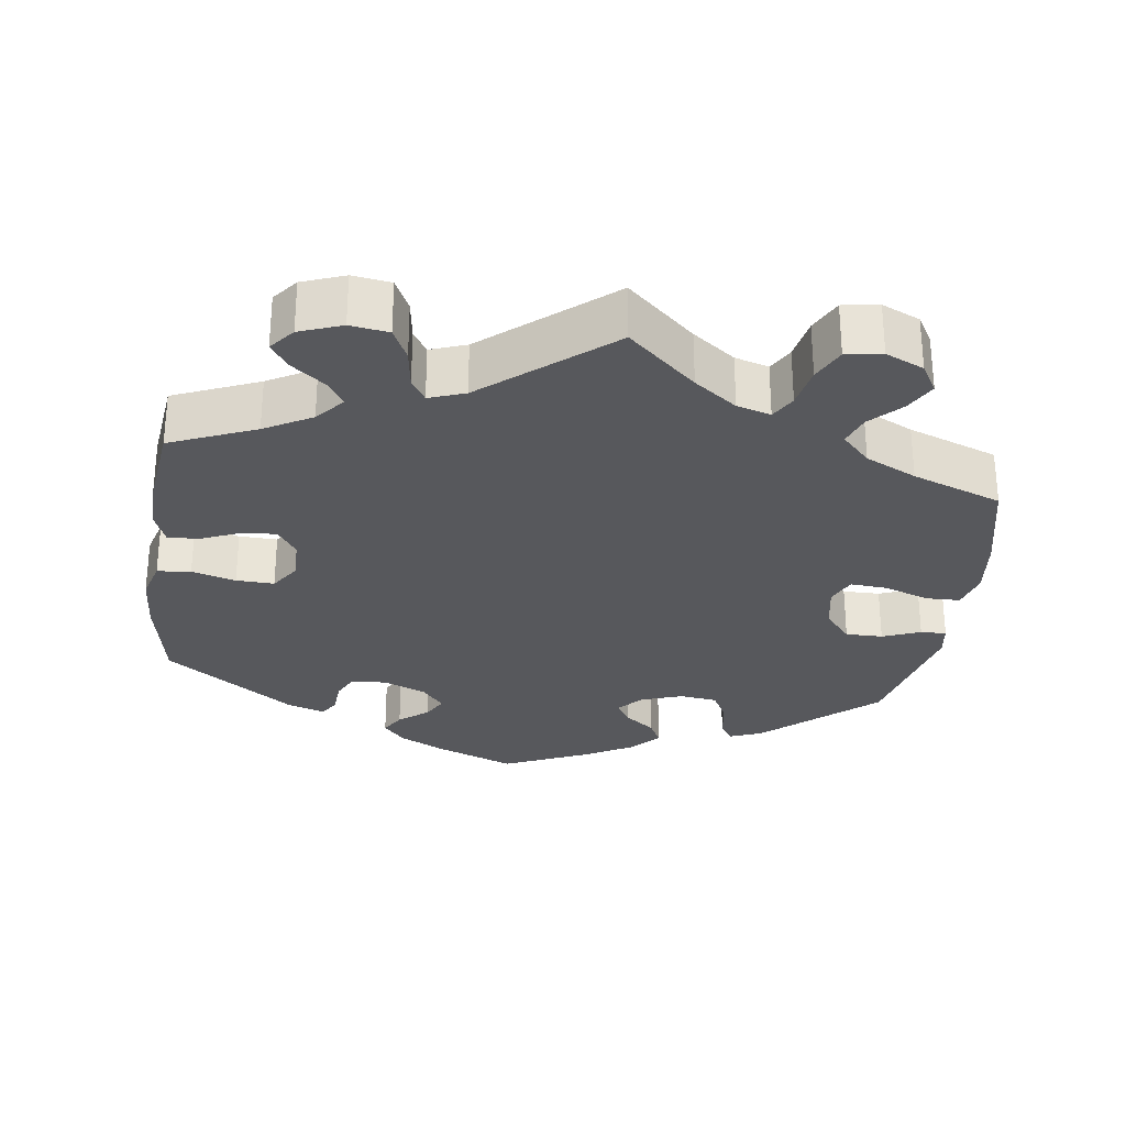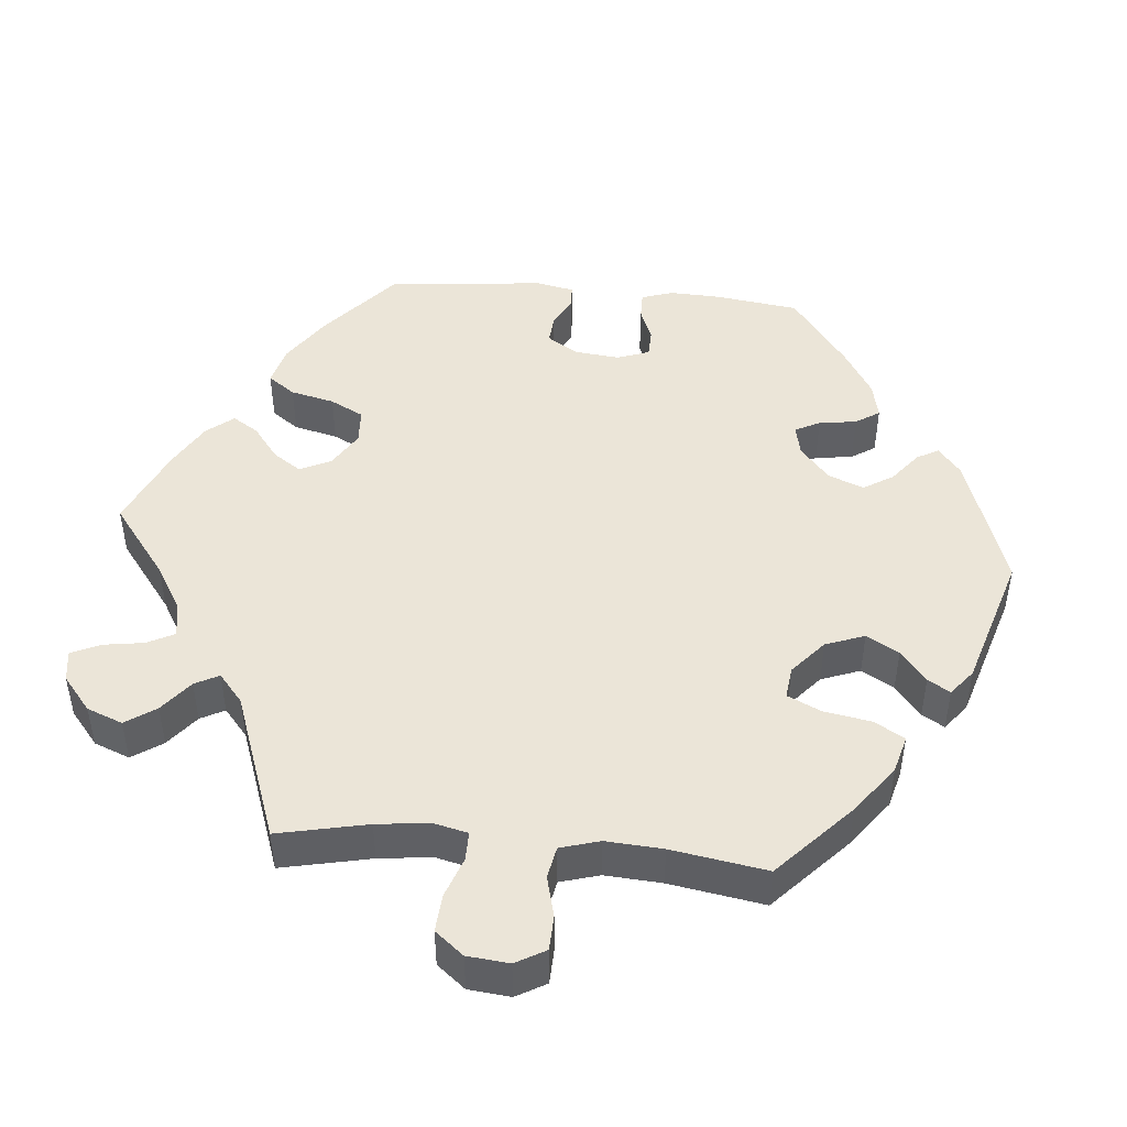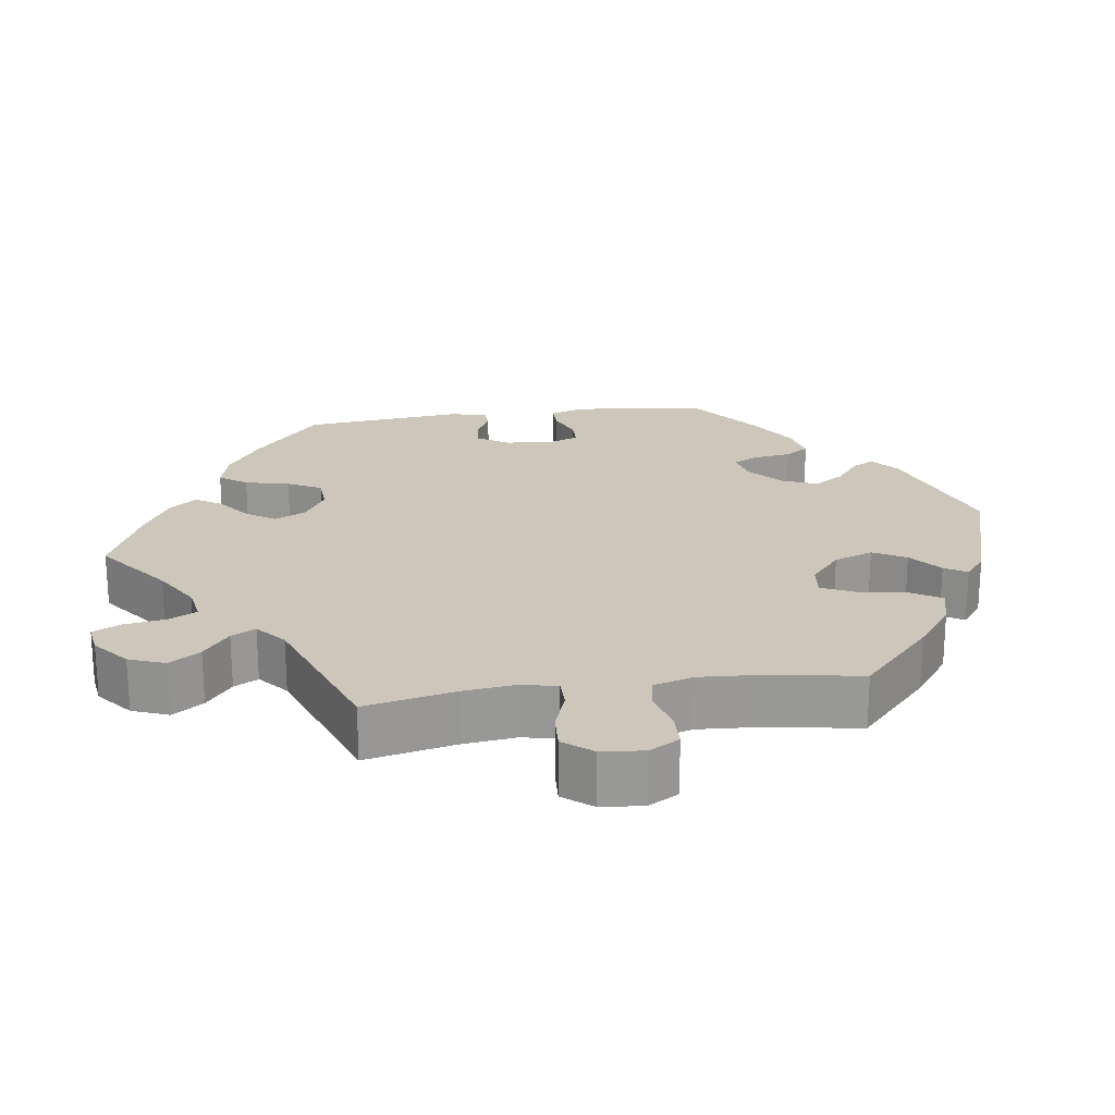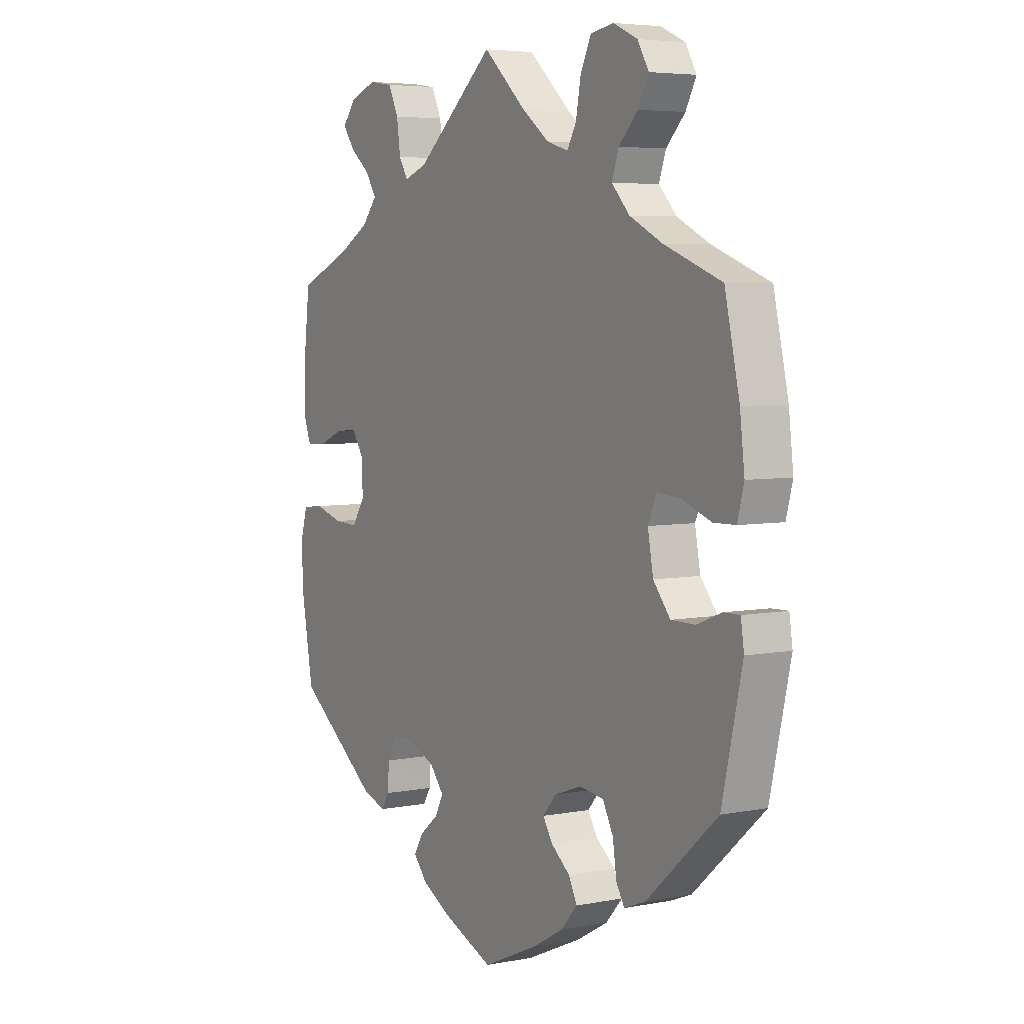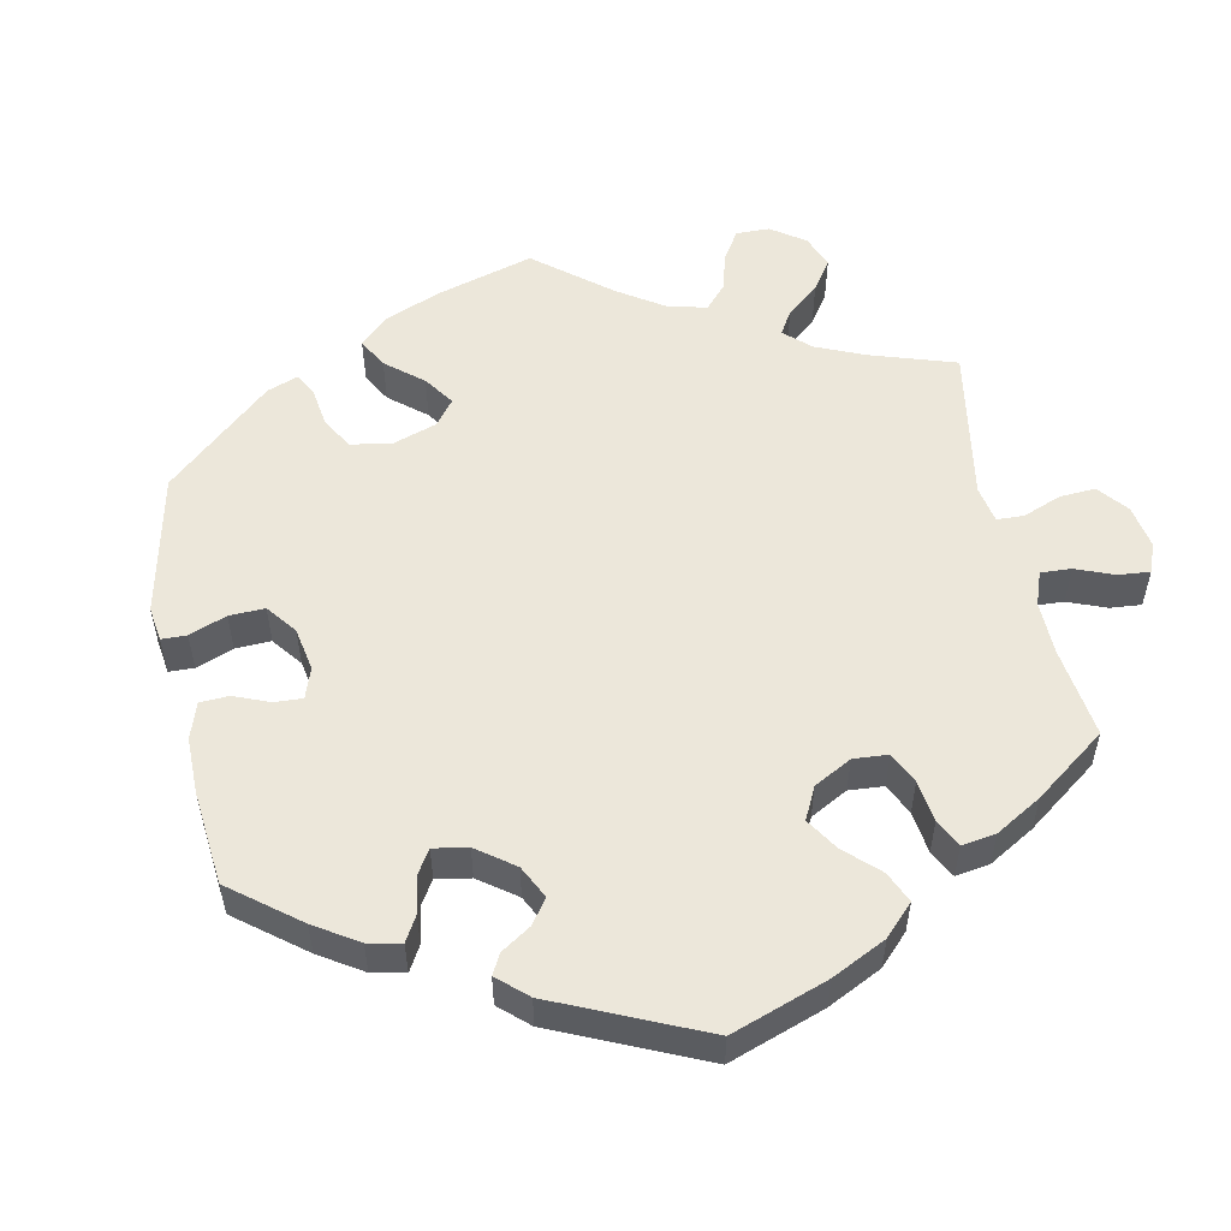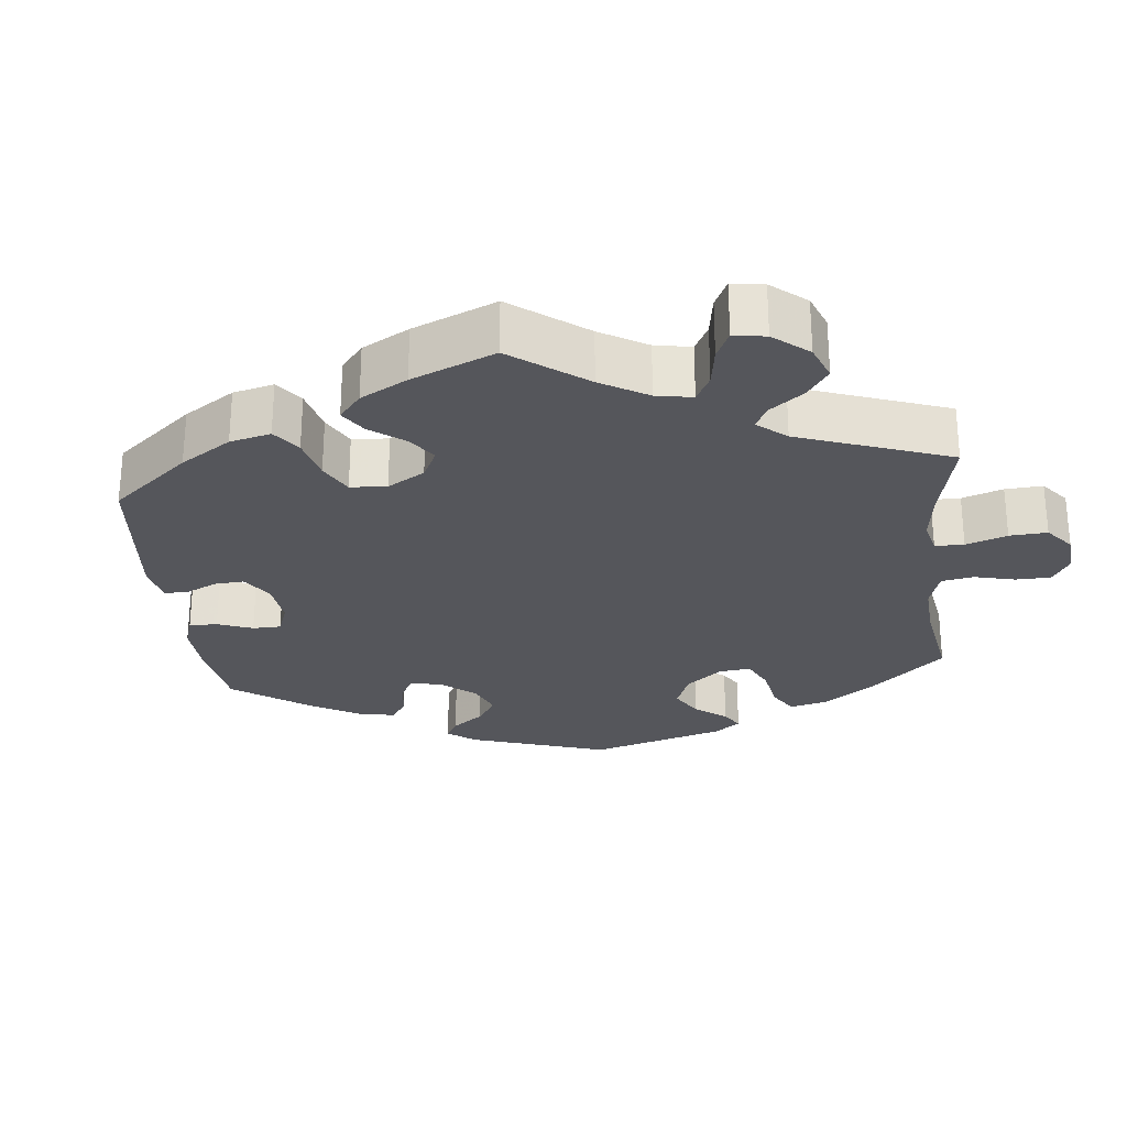
<metadata>
{"format":"obj","ext":"obj","renderer":"f3d","projection":"perspective","resolution":1024,"background":"white","views":[{"elev":-28.5,"azim":-7.7,"up":"+Y"},{"elev":45.8,"azim":35.3,"up":"+Y"},{"elev":21.4,"azim":21.8,"up":"+Y"},{"elev":5.2,"azim":58.9,"up":"+Z"},{"elev":53.2,"azim":-131.4,"up":"+Y"},{"elev":-26.2,"azim":-53.8,"up":"+Y"}]}
</metadata>
<code>
v -0.412 0.07 0.544
v 0.517 0.07 0.032
v 0.537 0.07 -0.31
v -0.222 0.07 0.458
v -0.567 0.07 -0.087
v -0.553 0.07 0.112
v 0.384 0.07 0.017
v -0.536 0.07 0.067
v -0.352 0.07 0.397
v 0.538 0.07 -0.071
v -0.443 0.07 -0.044
v -0.438 0.07 0.092
v 0.581 0.07 -0.116
v 0.234 0.07 -0.33
v 0 0.07 -0.62
v 0.121 0.07 -0.566
v -0.144 0.07 -0.44
v 0 0.07 0.62
v 0.318 0.07 -0.436
v 0.208 0.07 -0.451
v 0.381 0.07 0.561
v 0.153 0.07 0.491
v 0.402 0.07 0.059
v 0.537 0.07 0.31
v -0.551 0.07 -0.031
v -0.39 0.07 0.096
v 0.254 0.07 0.618
v -0.537 0.07 -0.31
v -0.205 0.07 -0.507
v 0.382 0.07 -0.448
v -0.537 0.07 0.31
v -0.562 0.07 -0.171
v -0.387 0.07 0.508
v -0.325 0.07 0.601
v 0.19 0.07 -0.527
v 0.574 0.07 -0.07
v -0.156 0.07 -0.368
v -0.384 0.07 0.579
v 0.287 0.07 -0.337
v -0.242 0.07 0.49
v 0.412 0.07 0.357
v 0.304 0.07 0.626
v -0.362 0.07 -0.004
v 0.22 0.07 0.512
v -0.287 0.07 -0.432
v 0.145 0.07 -0.385
v -0.342 0.07 0.472
v -0.125 0.07 -0.405
v -0.272 0.07 0.593
v 0.396 0.07 -0.047
v 0.094 0.07 0.535
v 0.166 0.07 -0.418
v 0.485 0.07 -0.092
v 0.579 0.07 0.086
v 0.336 0.07 -0.466
v 0.2 0.07 0.477
v 0.175 0.07 -0.351
v -0.172 0.07 0.476
v 0.231 0.07 0.571
v 0.302 0.07 0.433
v -0.185 0.07 -0.473
v 0.31 0.07 -0.381
v -0.493 0.07 0.069
v 0.454 0.07 0.055
v -0.319 0.07 0.436
v -0.215 0.07 -0.342
v -0.111 0.07 -0.575
v 0.226 0.07 -0.487
v 0.317 0.07 0.476
v 0.341 0.07 0.392
v -0.39 0.07 -0.046
v -0.418 0.07 0.36
v -0.174 0.07 -0.542
v 0.357 0.07 0.602
v -0.504 0.07 -0.026
v -0.356 0.07 -0.442
v 0.358 0.07 0.518
v -0.266 0.07 -0.345
v -0.552 0.07 0.186
v 0.565 0.07 0.033
v -0.284 0.07 -0.383
v 0.569 0.07 0.17
v 0.433 0.07 -0.092
v -0.304 0.07 -0.459
v -0.363 0.07 0.056
v -0.25 0.07 0.547
v -0.412 -0 0.544
v 0.517 -0 0.032
v 0.537 -0 -0.31
v -0.222 -0 0.458
v -0.567 -0 -0.087
v -0.553 -0 0.112
v 0.384 -0 0.017
v -0.536 -0 0.067
v -0.352 -0 0.397
v 0.538 -0 -0.071
v -0.443 -0 -0.044
v -0.438 -0 0.092
v 0.581 -0 -0.116
v 0.234 -0 -0.33
v 0 -0 -0.62
v 0.121 -0 -0.566
v -0.144 -0 -0.44
v 0 -0 0.62
v 0.318 -0 -0.436
v 0.208 -0 -0.451
v 0.381 -0 0.561
v 0.153 -0 0.491
v 0.402 -0 0.059
v 0.537 -0 0.31
v -0.551 -0 -0.031
v -0.39 -0 0.096
v 0.254 -0 0.618
v -0.537 -0 -0.31
v -0.205 -0 -0.507
v 0.382 -0 -0.448
v -0.537 -0 0.31
v -0.562 -0 -0.171
v -0.387 -0 0.508
v -0.325 -0 0.601
v 0.19 -0 -0.527
v 0.574 -0 -0.07
v -0.156 -0 -0.368
v -0.384 -0 0.579
v 0.287 -0 -0.337
v -0.242 -0 0.49
v 0.412 -0 0.357
v 0.304 -0 0.626
v -0.362 -0 -0.004
v 0.22 -0 0.512
v -0.287 -0 -0.432
v 0.145 -0 -0.385
v -0.342 -0 0.472
v -0.125 -0 -0.405
v -0.272 -0 0.593
v 0.396 -0 -0.047
v 0.094 -0 0.535
v 0.166 -0 -0.418
v 0.485 -0 -0.092
v 0.579 -0 0.086
v 0.336 -0 -0.466
v 0.2 -0 0.477
v 0.175 -0 -0.351
v -0.172 -0 0.476
v 0.231 -0 0.571
v 0.302 -0 0.433
v -0.185 -0 -0.473
v 0.31 -0 -0.381
v -0.493 -0 0.069
v 0.454 -0 0.055
v -0.319 -0 0.436
v -0.215 -0 -0.342
v -0.111 -0 -0.575
v 0.226 -0 -0.487
v 0.317 -0 0.476
v 0.341 -0 0.392
v -0.39 -0 -0.046
v -0.418 -0 0.36
v -0.174 -0 -0.542
v 0.357 -0 0.602
v -0.504 -0 -0.026
v -0.356 -0 -0.442
v 0.358 -0 0.518
v -0.266 -0 -0.345
v -0.552 -0 0.186
v 0.565 -0 0.033
v -0.284 -0 -0.383
v 0.569 -0 0.17
v 0.433 -0 -0.092
v -0.304 -0 -0.459
v -0.363 -0 0.056
v -0.25 -0 0.547
f 41 24 82 54
f 70 41 54 80
f 60 70 80 2
f 74 21 77 69
f 74 69 60
f 42 74 60
f 44 59 27 42
f 56 44 42 60
f 22 56 60 2
f 58 18 51
f 4 58 51 22
f 34 49 86 40
f 34 40 4
f 38 34 4
f 47 33 1 38
f 65 47 38 4
f 9 65 4 22
f 6 79 31 72
f 12 63 8 6
f 26 12 6 72
f 85 26 72 9
f 5 25 75 11
f 5 11 71
f 32 5 71
f 28 32 71
f 76 28 71 43
f 81 45 84 76
f 78 81 76 43
f 73 29 61 17
f 73 17 48
f 67 73 48
f 15 67 48
f 16 15 48
f 35 16 48 37
f 52 20 68 35
f 46 52 35 37
f 30 55 19 62
f 30 62 39
f 3 30 39
f 13 3 39 14
f 53 10 36 13
f 83 53 13 14
f 9 22 2 64
f 66 78 43 85
f 57 46 37 66
f 50 83 14 57
f 7 50 57 66
f 23 7 66 85
f 9 64 23
f 23 85 9
f 140 168 110 127
f 166 140 127 156
f 88 166 156 146
f 155 163 107 160
f 146 155 160
f 146 160 128
f 128 113 145 130
f 146 128 130 142
f 88 146 142 108
f 137 104 144
f 108 137 144 90
f 126 172 135 120
f 90 126 120
f 90 120 124
f 124 87 119 133
f 90 124 133 151
f 108 90 151 95
f 158 117 165 92
f 92 94 149 98
f 158 92 98 112
f 95 158 112 171
f 97 161 111 91
f 157 97 91
f 157 91 118
f 157 118 114
f 129 157 114 162
f 162 170 131 167
f 129 162 167 164
f 103 147 115 159
f 134 103 159
f 134 159 153
f 134 153 101
f 134 101 102
f 123 134 102 121
f 121 154 106 138
f 123 121 138 132
f 148 105 141 116
f 125 148 116
f 125 116 89
f 100 125 89 99
f 99 122 96 139
f 100 99 139 169
f 150 88 108 95
f 171 129 164 152
f 152 123 132 143
f 143 100 169 136
f 152 143 136 93
f 171 152 93 109
f 109 150 95
f 95 171 109
f 82 168 140 54
f 54 140 166 80
f 80 166 88 2
f 2 88 150 64
f 64 150 109 23
f 23 109 93 7
f 7 93 136 50
f 50 136 169 83
f 83 169 139 53
f 53 139 96 10
f 10 96 122 36
f 36 122 99 13
f 13 99 89 3
f 3 89 116 30
f 30 116 141 55
f 55 141 105 19
f 19 105 148 62
f 62 148 125 39
f 39 125 100 14
f 14 100 143 57
f 57 143 132 46
f 46 132 138 52
f 52 138 106 20
f 20 106 154 68
f 68 154 121 35
f 35 121 102 16
f 16 102 101 15
f 15 101 153 67
f 67 153 159 73
f 73 159 115 29
f 29 115 147 61
f 61 147 103 17
f 17 103 134 48
f 48 134 123 37
f 37 123 152 66
f 66 152 164 78
f 78 164 167 81
f 81 167 131 45
f 45 131 170 84
f 84 170 162 76
f 76 162 114 28
f 28 114 118 32
f 32 118 91 5
f 5 91 111 25
f 25 111 161 75
f 75 161 97 11
f 11 97 157 71
f 71 157 129 43
f 43 129 171 85
f 85 171 112 26
f 26 112 98 12
f 12 98 149 63
f 63 149 94 8
f 8 94 92 6
f 6 92 165 79
f 79 165 117 31
f 31 117 158 72
f 72 158 95 9
f 9 95 151 65
f 65 151 133 47
f 47 133 119 33
f 33 119 87 1
f 1 87 124 38
f 38 124 120 34
f 34 120 135 49
f 49 135 172 86
f 86 172 126 40
f 40 126 90 4
f 4 90 144 58
f 58 144 104 18
f 18 104 137 51
f 51 137 108 22
f 22 108 142 56
f 56 142 130 44
f 44 130 145 59
f 59 145 113 27
f 27 113 128 42
f 42 128 160 74
f 74 160 107 21
f 21 107 163 77
f 77 163 155 69
f 69 155 146 60
f 60 146 156 70
f 70 156 127 41
f 41 127 110 24
f 24 110 168 82

</code>
